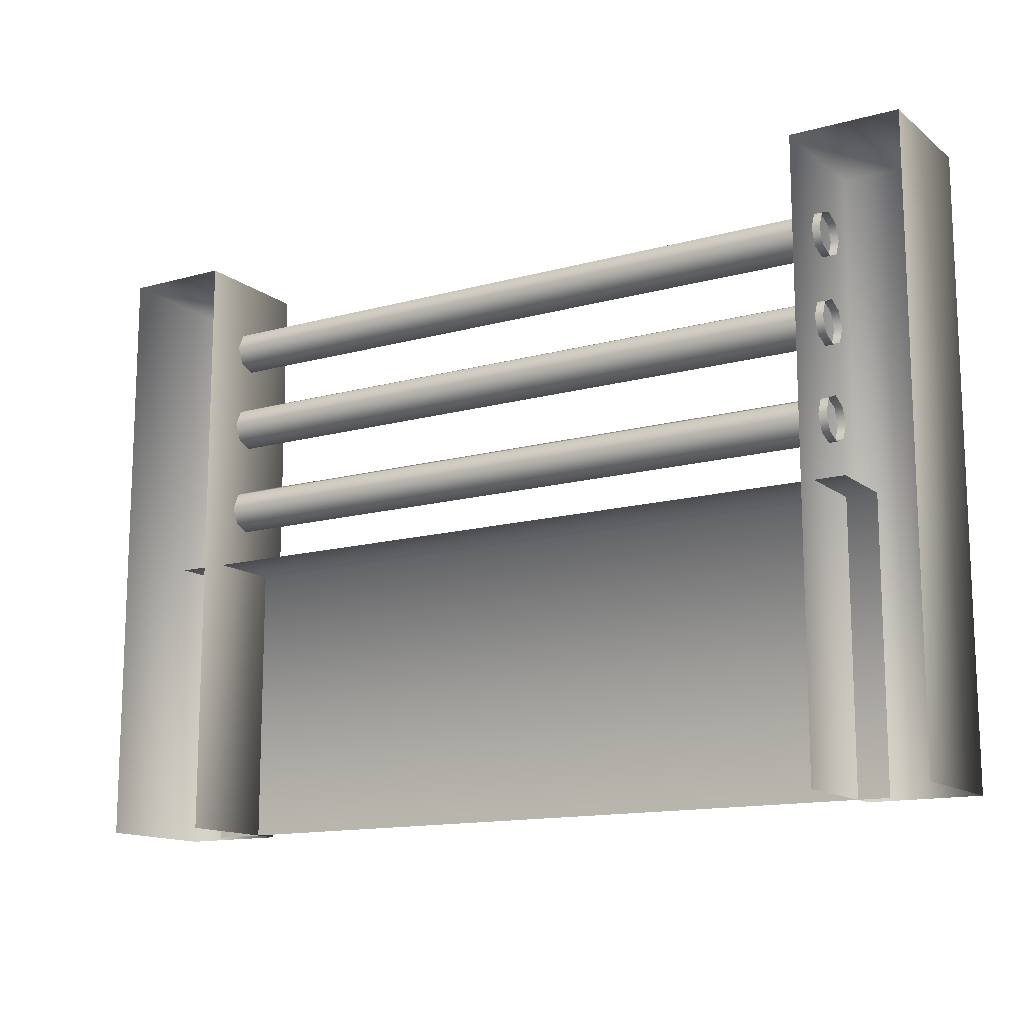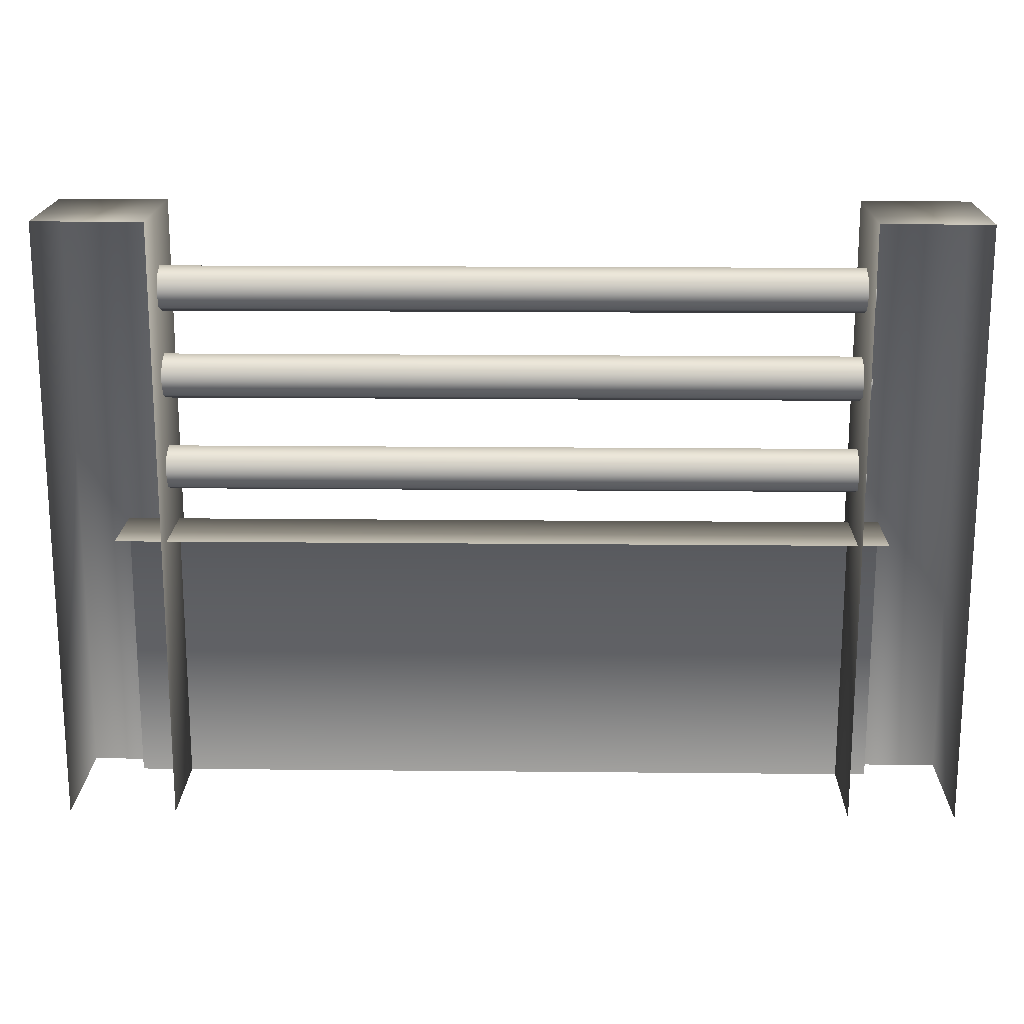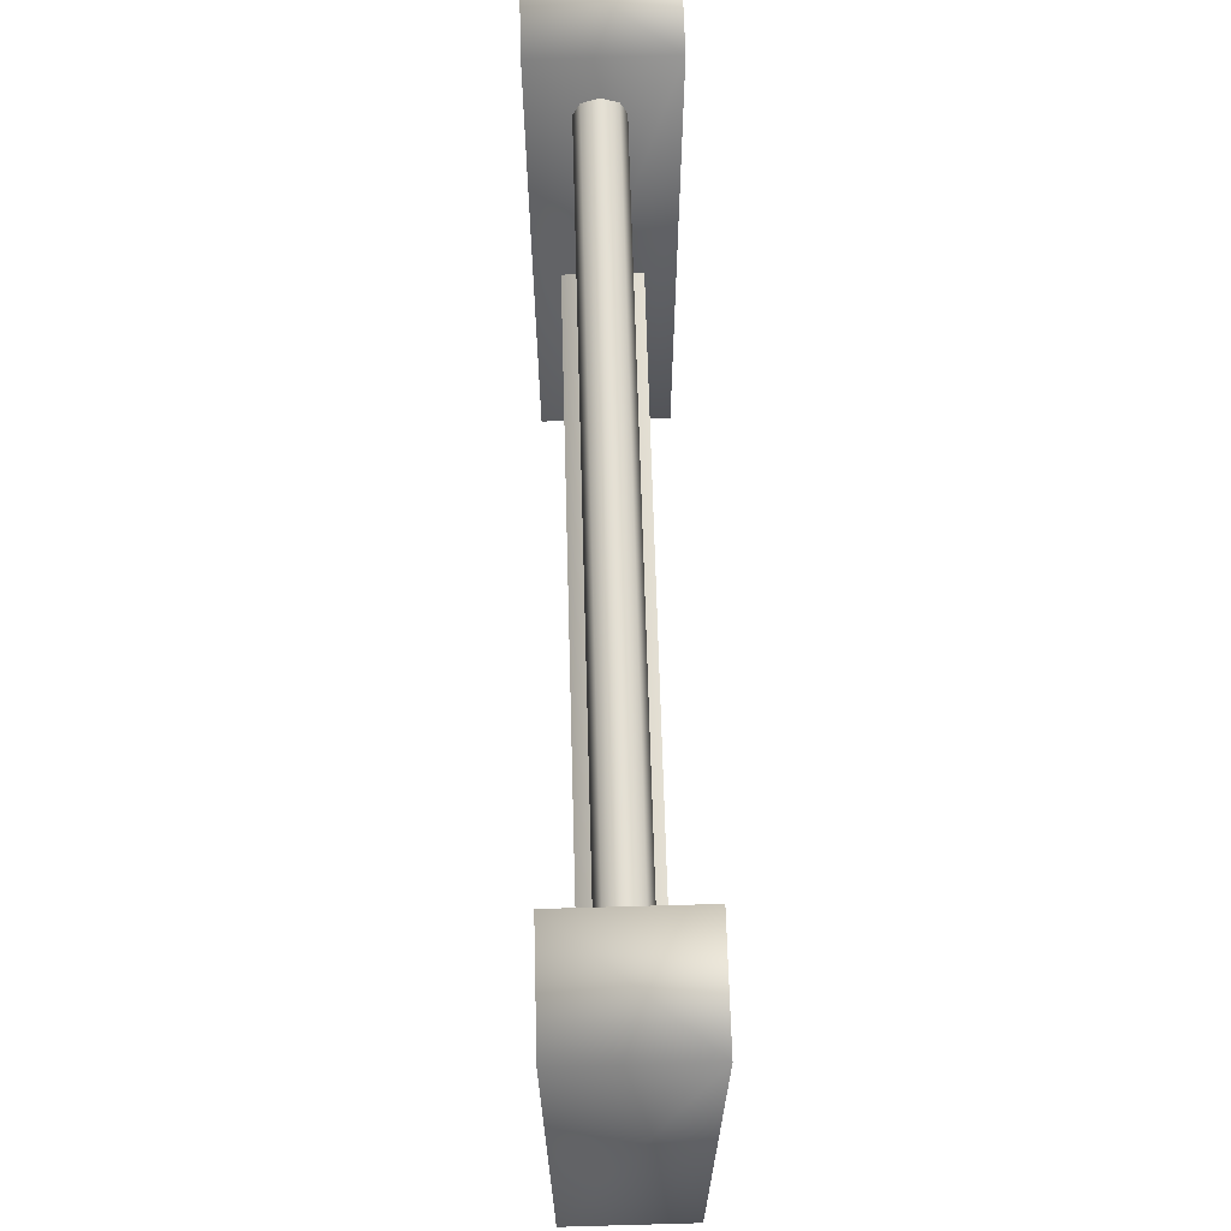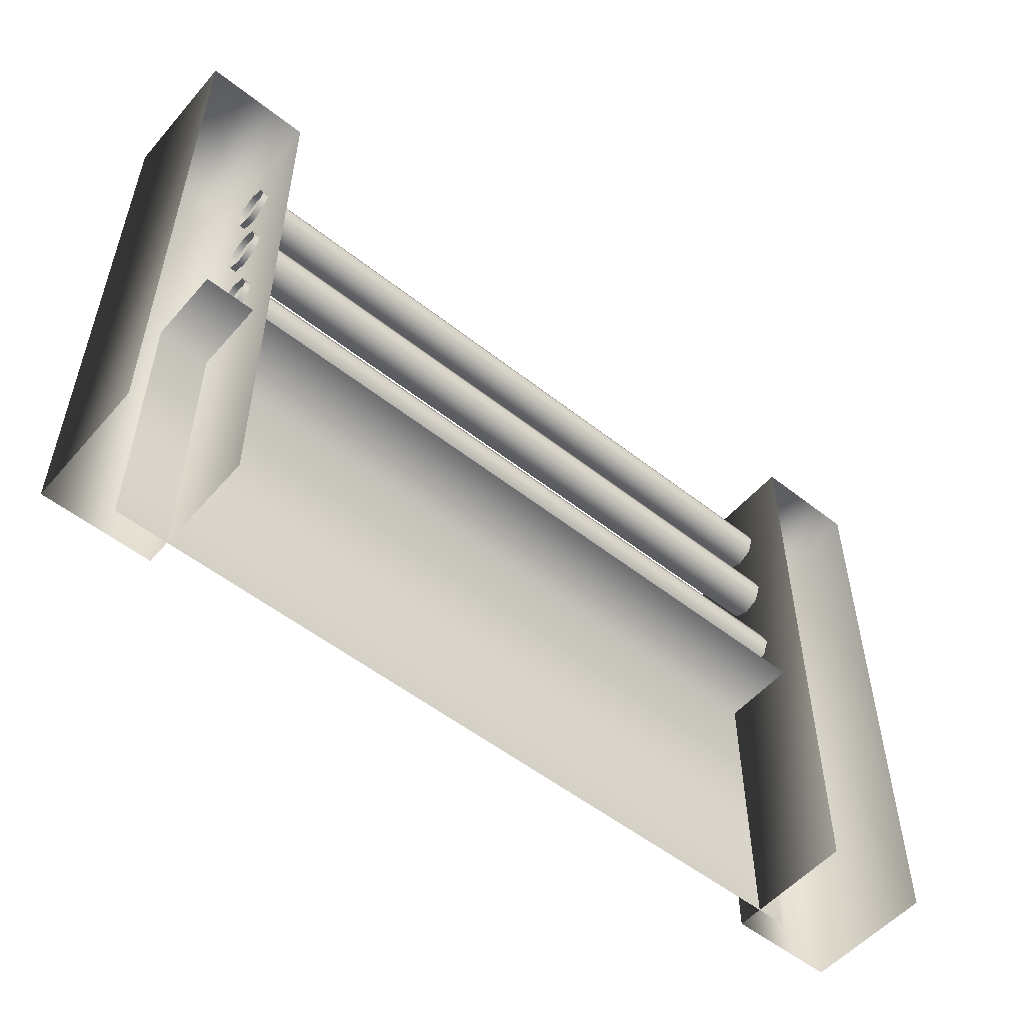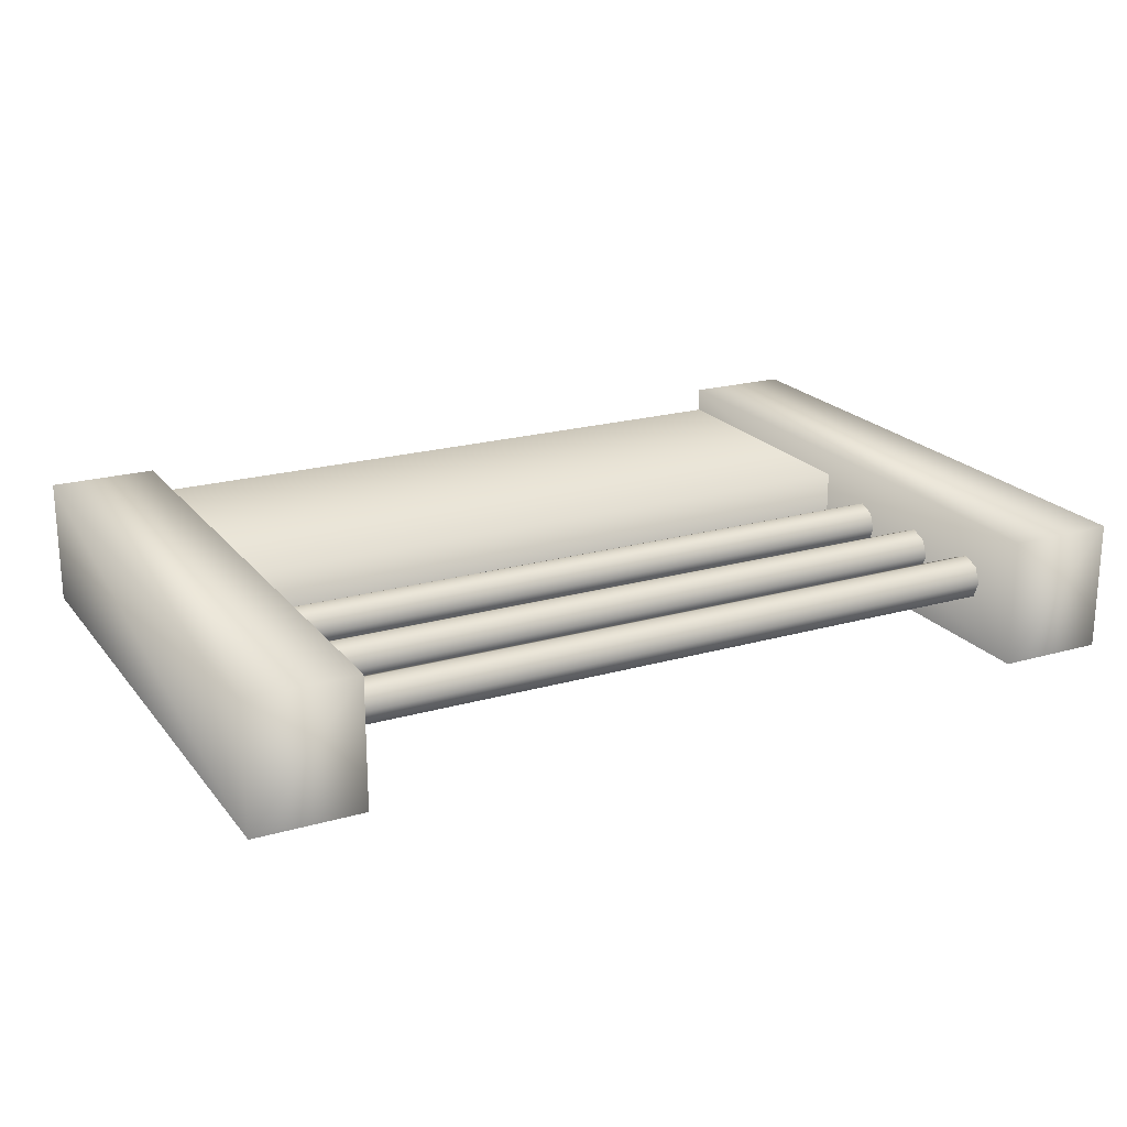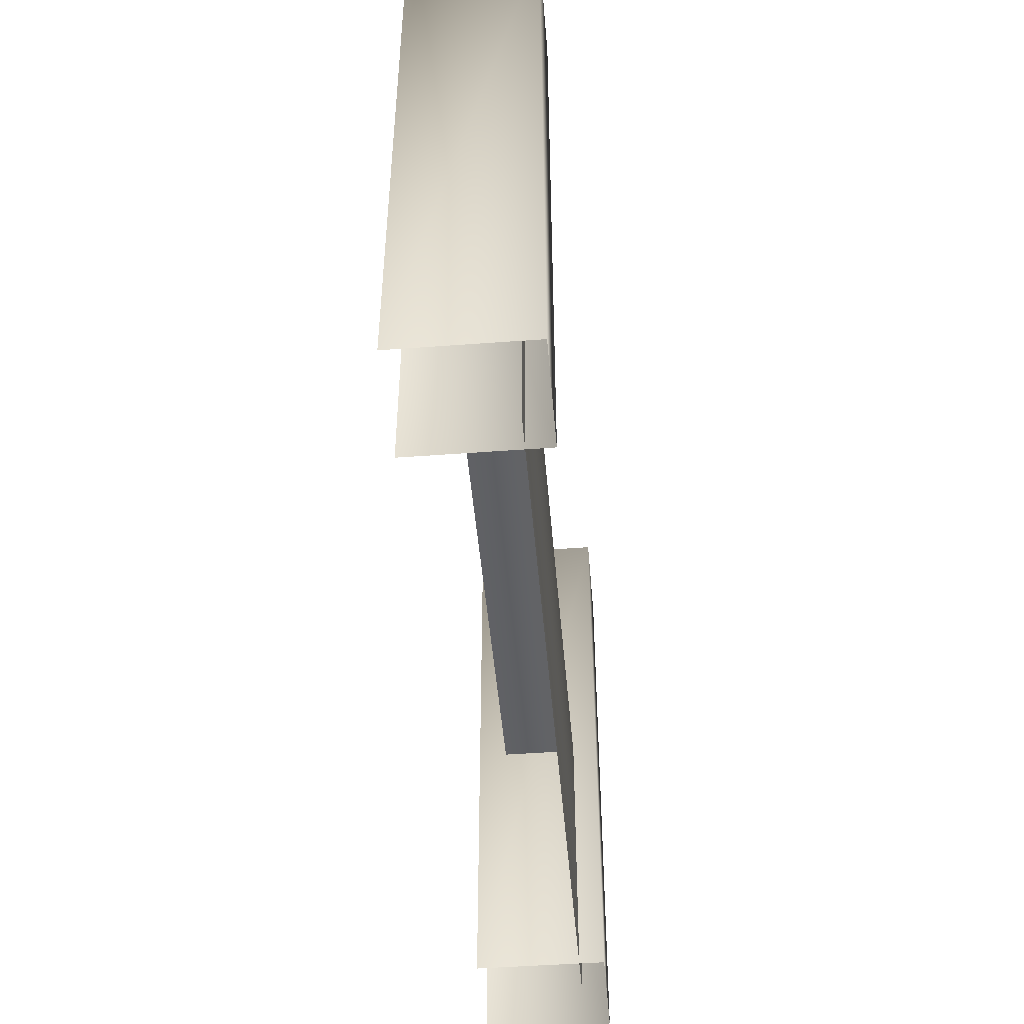
<metadata>
{"format":"obj","ext":"obj","renderer":"f3d","projection":"perspective","resolution":1024,"background":"white","views":[{"elev":-13.8,"azim":-148.3,"up":"+Y"},{"elev":17.9,"azim":-178.9,"up":"+Y"},{"elev":66.8,"azim":88.4,"up":"+Y"},{"elev":-53.8,"azim":140.0,"up":"+Y"},{"elev":20.9,"azim":152.8,"up":"+Z"},{"elev":-47.5,"azim":-85.2,"up":"+Y"}]}
</metadata>
<code>
g fcbg_desert_002_stronghold_02
v 4.114 6.058 -0.6415
v 3.037 6.058 0.6415
v 3.037 6.058 -0.6415
v 4.114 6.058 0.6415
v 3.037 3.586e-08 0.6415
v 3.037 3.586e-08 -0.6415
v 3.037 6.058 -0.6415
v 4.114 3.586e-08 0.6415
v 4.114 6.058 -0.6415
v 4.114 3.586e-08 -0.6415
v 3.554 2.813 -0.3544
v -4.114 2.813 0.392
v -4.114 2.813 -0.3544
v 3.554 2.813 0.392
v -4.114 3.586e-08 0.392
v 3.554 3.586e-08 0.392
v 3.101 3.631 -0.1294
v -3.888 3.473 -0.1949
v 3.101 3.473 -0.1949
v -3.888 3.631 -0.1294
v 3.101 3.697 0.02872
v -3.888 3.697 0.02872
v 3.101 3.631 0.1868
v -3.888 3.631 0.1868
v 3.101 3.473 0.2523
v -3.888 3.473 0.2523
v -3.888 3.315 0.1868
v 3.101 3.315 0.1868
v -3.888 3.25 0.02872
v 3.101 3.25 0.02872
v -3.888 3.315 -0.1294
v 3.101 3.315 -0.1294
v -3.888 3.473 -0.1949
v 3.101 3.473 -0.1949
v -3.807 6.058 -0.6415
v -4.883 6.058 0.6415
v -4.883 6.058 -0.6415
v -3.807 6.058 0.6415
v -4.883 3.586e-08 0.6415
v -4.883 3.586e-08 -0.6415
v -4.883 6.058 -0.6415
v -3.807 3.586e-08 0.6415
v -3.807 6.058 -0.6415
v -3.807 3.586e-08 -0.6415
v 3.101 4.571 -0.1294
v -3.888 4.413 -0.1949
v 3.101 4.413 -0.1949
v -3.888 4.571 -0.1294
v 3.101 4.637 0.02872
v -3.888 4.637 0.02872
v 3.101 4.571 0.1868
v -3.888 4.571 0.1868
v 3.101 4.413 0.2523
v -3.888 4.413 0.2523
v -3.888 4.255 0.1868
v 3.101 4.255 0.1868
v -3.888 4.19 0.02872
v 3.101 4.19 0.02872
v -3.888 4.255 -0.1294
v 3.101 4.255 -0.1294
v -3.888 4.413 -0.1949
v 3.101 4.413 -0.1949
v 3.101 5.448 -0.1294
v -3.888 5.29 -0.1949
v 3.101 5.29 -0.1949
v -3.888 5.448 -0.1294
v 3.101 5.514 0.02872
v -3.888 5.514 0.02872
v 3.101 5.448 0.1868
v -3.888 5.448 0.1868
v 3.101 5.29 0.2523
v -3.888 5.29 0.2523
v -3.888 5.132 0.1868
v 3.101 5.132 0.1868
v -3.888 5.067 0.02872
v 3.101 5.067 0.02872
v -3.888 5.132 -0.1294
v 3.101 5.132 -0.1294
v -3.888 5.29 -0.1949
v 3.101 5.29 -0.1949
g fcbg_desert_002_stronghold_02_0
f 3 2 1
f 2 4 1
f 4 2 5
f 5 2 6
f 2 7 6
f 8 4 5
f 9 4 8
f 10 9 8
f 13 12 11
f 12 14 11
f 14 12 15
f 16 14 15
f 19 18 17
f 18 20 17
f 17 20 21
f 20 22 21
f 21 22 23
f 22 24 23
f 23 24 25
f 24 26 25
f 26 27 25
f 27 28 25
f 27 29 28
f 29 30 28
f 29 31 30
f 31 32 30
f 31 33 32
f 33 34 32
f 37 36 35
f 36 38 35
f 38 36 39
f 39 36 40
f 36 41 40
f 42 38 39
f 43 38 42
f 44 43 42
f 47 46 45
f 46 48 45
f 45 48 49
f 48 50 49
f 49 50 51
f 50 52 51
f 51 52 53
f 52 54 53
f 54 55 53
f 55 56 53
f 55 57 56
f 57 58 56
f 57 59 58
f 59 60 58
f 59 61 60
f 61 62 60
f 65 64 63
f 64 66 63
f 63 66 67
f 66 68 67
f 67 68 69
f 68 70 69
f 69 70 71
f 70 72 71
f 72 73 71
f 73 74 71
f 73 75 74
f 75 76 74
f 75 77 76
f 77 78 76
f 77 79 78
f 79 80 78

</code>
